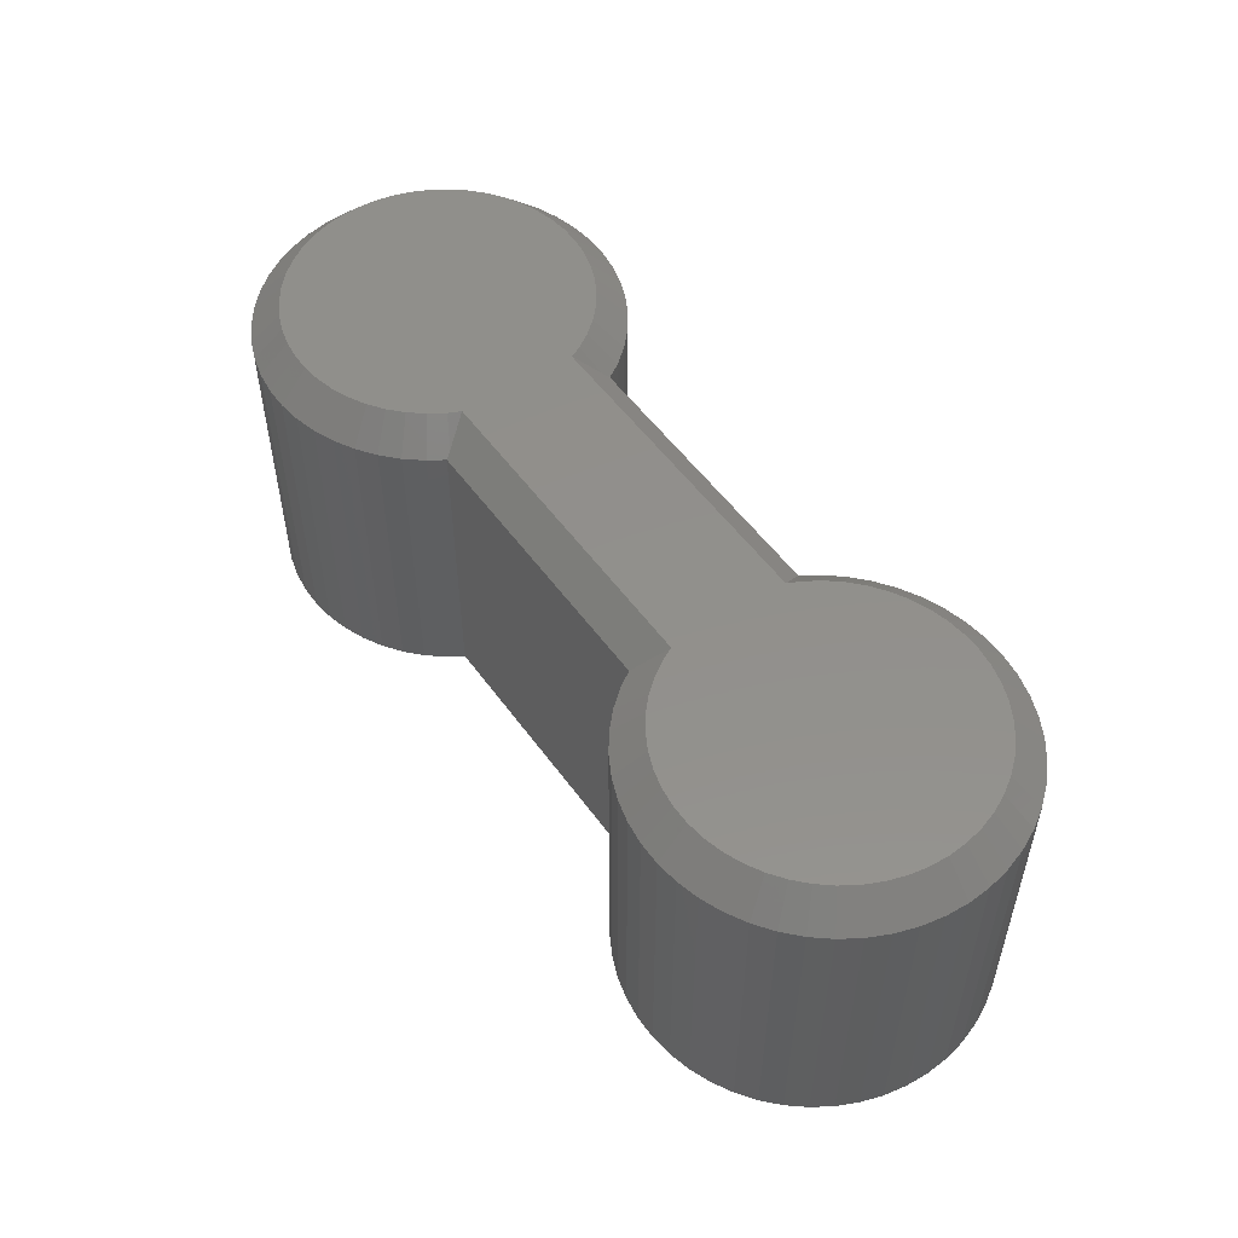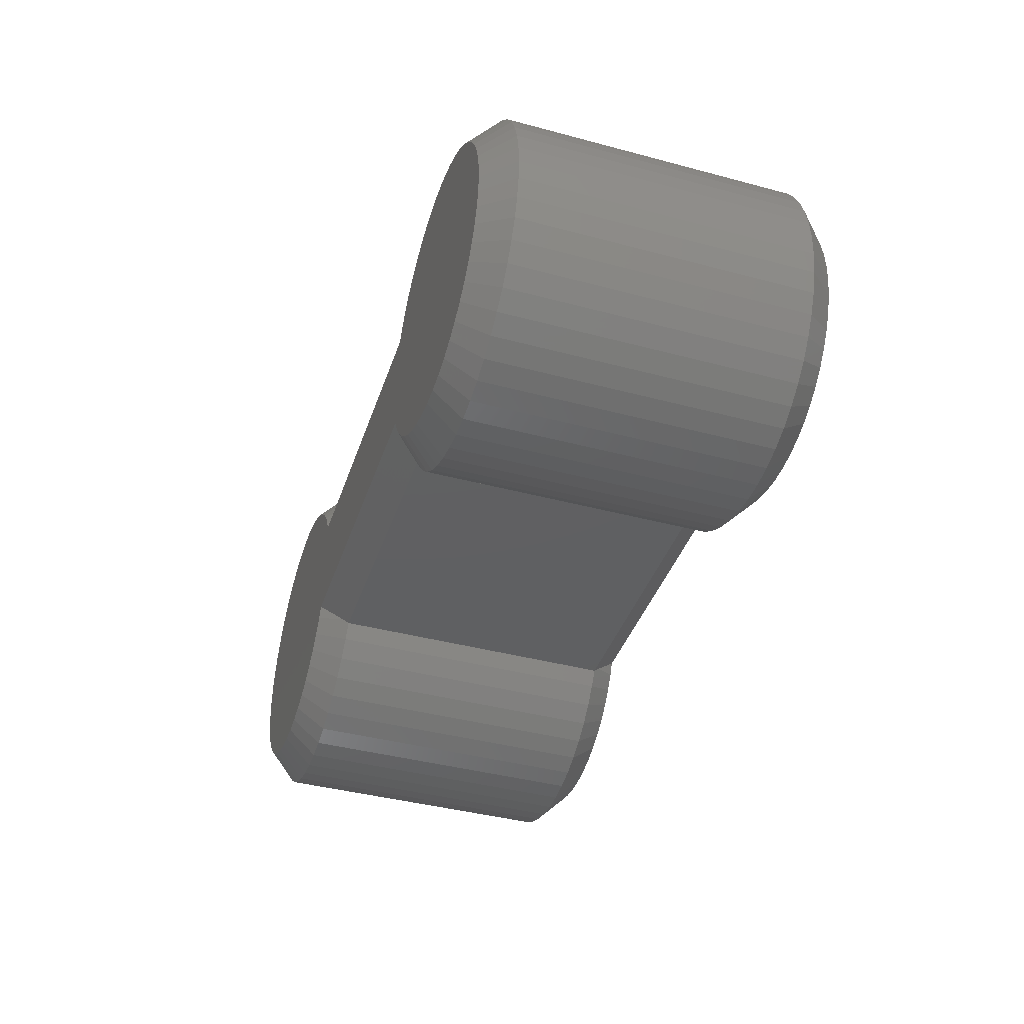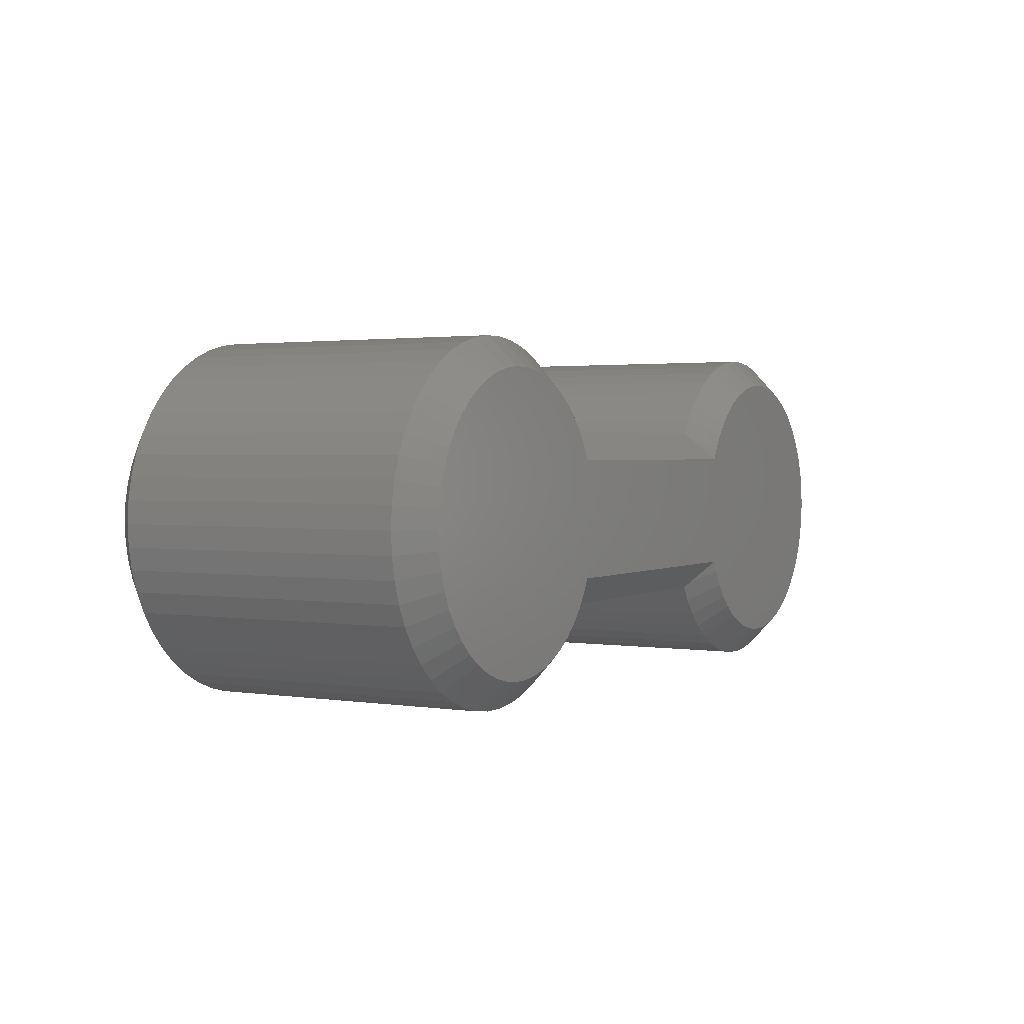
<metadata>
{"format":"stl","ext":"stl","renderer":"f3d","projection":"perspective","resolution":1024,"background":"white","views":[{"elev":52.6,"azim":55.2,"up":"+Z"},{"elev":-40.7,"azim":71.9,"up":"+Y"},{"elev":1.9,"azim":-60.5,"up":"+Y"}]}
</metadata>
<code>
# stl→obj: 384 verts, 764 faces
v -1.1 -3 11
v 4 -2 12
v -1.1 -2 12
v 4 -3 11
v 5.1 -2 12
v 6.927 -2.789 11.21
v 7.426 -2 12
v 6.869 -2.896 11.1
v 6.812 -3 11
v 5.1 -3 11
v 16.96 -0.6267 0
v 16.96 0.6267 0
v 17 0 0
v 16.84 -1.243 0
v 16.84 1.243 0
v 16.65 -1.841 0
v 16.65 1.841 0
v 16.38 -2.409 0
v 16.38 2.409 0
v 16.05 -2.939 0
v 16.05 2.939 0
v 15.64 -3.423 0
v 15.64 3.423 0
v 15.19 -3.853 0
v 15.19 3.853 0
v 14.68 -4.222 0
v 14.68 4.222 0
v 14.13 -4.524 0
v 14.13 4.524 0
v 13.55 -4.755 0
v 13.55 4.755 0
v 12.94 -4.911 0
v 12.94 4.911 0
v 12.31 -4.99 0
v 12.31 4.99 0
v 11.69 -4.99 0
v 11.69 4.99 0
v 11.06 -4.911 0
v 11.06 4.911 0
v 10.45 -4.755 0
v 10.45 4.755 0
v 9.871 -4.524 0
v 9.871 4.524 0
v 9.321 -4.222 0
v 9.321 4.222 0
v 8.813 -3.853 0
v 8.813 3.853 0
v 8.355 -3.423 0
v 8.355 3.423 0
v 7.955 -2.939 0
v 7.955 2.939 0
v 7.426 -2 0
v 7.618 -2.409 0
v 7.426 2 0
v 7.618 2.409 0
v 5.1 -2 0
v 4 2 0
v 4 -2 0
v -1.1 -2 0
v -3.426 2 0
v -3.426 -2 0
v -3.955 -2.939 0
v -3.618 -2.409 0
v -3.955 2.939 0
v -3.618 2.409 0
v -4.355 -3.423 0
v -4.355 3.423 0
v -4.813 -3.853 0
v -4.813 3.853 0
v -5.321 -4.222 0
v -5.321 4.222 0
v -5.871 -4.524 0
v -5.871 4.524 0
v -6.455 -4.755 0
v -6.455 4.755 0
v -7.063 -4.911 0
v -7.063 4.911 0
v -7.686 -4.99 0
v -7.686 4.99 0
v -8.314 -4.99 0
v -8.314 4.99 0
v -8.937 -4.911 0
v -8.937 4.911 0
v -9.545 -4.755 0
v -9.545 4.755 0
v -10.13 -4.524 0
v -10.13 4.524 0
v -10.68 -4.222 0
v -10.68 4.222 0
v -11.19 -3.853 0
v -11.19 3.853 0
v -11.64 -3.423 0
v -11.64 3.423 0
v -12.05 -2.939 0
v -12.05 2.939 0
v -12.38 -2.409 0
v -12.38 2.409 0
v -12.65 -1.841 0
v -12.65 1.841 0
v -12.84 -1.243 0
v -12.84 1.243 0
v -12.96 -0.6267 0
v -12.96 0.6267 0
v -13 2.082e-15 0
v -1.1 -3 1
v 4 -3 1
v 5.1 -3 1
v 6.812 -3 1
v 16.96 0.6267 12
v 16.96 -0.6267 12
v 17 0 12
v 16.84 1.243 12
v 16.84 -1.243 12
v 16.65 1.841 12
v 16.65 -1.841 12
v 16.38 2.409 12
v 16.38 -2.409 12
v 16.05 2.939 12
v 16.05 -2.939 12
v 15.64 3.423 12
v 15.64 -3.423 12
v 15.19 3.853 12
v 15.19 -3.853 12
v 14.68 4.222 12
v 14.68 -4.222 12
v 14.13 4.524 12
v 14.13 -4.524 12
v 13.55 4.755 12
v 13.55 -4.755 12
v 12.94 4.911 12
v 12.94 -4.911 12
v 12.31 4.99 12
v 12.31 -4.99 12
v 11.69 4.99 12
v 11.69 -4.99 12
v 11.06 4.911 12
v 11.06 -4.911 12
v 10.45 4.755 12
v 10.45 -4.755 12
v 9.871 4.524 12
v 9.871 -4.524 12
v 9.321 4.222 12
v 9.321 -4.222 12
v 8.813 3.853 12
v 8.813 -3.853 12
v 8.355 3.423 12
v 8.355 -3.423 12
v 7.955 2.939 12
v 7.955 -2.939 12
v 7.426 2 12
v 7.618 2.409 12
v 7.618 -2.409 12
v 4 2 12
v -3.426 2 12
v -3.426 -2 12
v -3.955 2.939 12
v -3.618 2.409 12
v -3.955 -2.939 12
v -3.618 -2.409 12
v -4.355 3.423 12
v -4.355 -3.423 12
v -4.813 3.853 12
v -4.813 -3.853 12
v -5.321 4.222 12
v -5.321 -4.222 12
v -5.871 4.524 12
v -5.871 -4.524 12
v -6.455 4.755 12
v -6.455 -4.755 12
v -7.063 4.911 12
v -7.063 -4.911 12
v -7.686 4.99 12
v -7.686 -4.99 12
v -8.314 4.99 12
v -8.314 -4.99 12
v -8.937 4.911 12
v -8.937 -4.911 12
v -9.545 4.755 12
v -9.545 -4.755 12
v -10.13 4.524 12
v -10.13 -4.524 12
v -10.68 4.222 12
v -10.68 -4.222 12
v -11.19 3.853 12
v -11.19 -3.853 12
v -11.64 3.423 12
v -11.64 -3.423 12
v -12.05 2.939 12
v -12.05 -2.939 12
v -12.38 2.409 12
v -12.38 -2.409 12
v -12.65 1.841 12
v -12.65 -1.841 12
v -12.84 1.243 12
v -12.84 -1.243 12
v -12.96 0.6267 12
v -12.96 -0.6267 12
v -13 2.082e-15 12
v 6.869 -2.896 0.8956
v 6.927 -2.789 0.7888
v 6.812 3 1
v 6.869 2.896 0.8956
v 6.927 2.789 0.7888
v 4 3 1
v 6.927 2.789 11.21
v 6.869 2.896 11.1
v 6.812 3 11
v 4 3 11
v 12.38 -5.988 1
v 13.12 -5.894 11
v 12.38 -5.988 11
v 13.12 -5.894 1
v 18 0 11
v 17.95 0.752 1
v 17.95 0.752 11
v 18 0 1
v 15.82 4.623 1
v 15.21 5.066 1
v 16.85 3.527 11
v 11.62 5.988 1
v 10.88 5.894 11
v 11.62 5.988 11
v 10.88 5.894 1
v 10.15 -5.706 11
v 10.88 -5.894 11
v 10.15 -5.706 1
v 9.445 -5.429 1
v 15.82 -4.623 1
v 17.26 2.891 1
v 9.445 5.429 1
v 10.15 5.706 1
v 8.175 -4.623 1
v 14.55 5.429 1
v 13.85 5.706 11
v 14.55 5.429 11
v 13.85 5.706 1
v 16.37 4.107 1
v 15.82 4.623 11
v 16.37 4.107 11
v 17.81 1.492 1
v 17.81 1.492 11
v 17.26 2.891 11
v 17.58 2.209 11
v 10.15 5.706 11
v 7.146 3.527 11
v 16.85 -3.527 1
v 17.58 -2.209 11
v 17.81 -1.492 1
v 17.81 -1.492 11
v 17.58 -2.209 1
v 16.37 -4.107 11
v 16.85 -3.527 11
v 16.37 -4.107 1
v 11.62 -5.988 1
v 11.62 -5.988 11
v 13.12 5.894 1
v 12.38 5.988 1
v 13.12 5.894 11
v 16.85 3.527 1
v 17.58 2.209 1
v 8.785 5.066 11
v 9.445 5.429 11
v 8.785 5.066 1
v 17.26 -2.891 1
v 17.26 -2.891 11
v 14.55 -5.429 1
v 13.85 -5.706 11
v 13.85 -5.706 1
v 7.626 -4.107 1
v 7.146 -3.527 1
v 12.38 5.988 11
v 15.21 5.066 11
v 8.785 -5.066 1
v 9.445 -5.429 11
v 8.785 -5.066 11
v 7.146 -3.527 11
v 8.175 4.623 1
v 8.175 4.623 11
v 17.95 -0.752 1
v 17.95 -0.752 11
v 14.55 -5.429 11
v 7.626 -4.107 11
v 10.88 -5.894 1
v 7.626 4.107 11
v 7.146 3.527 1
v 15.21 -5.066 11
v 15.21 -5.066 1
v 15.82 -4.623 11
v 8.175 -4.623 11
v 7.626 4.107 1
v -2.927 2.789 11.21
v -2.869 2.896 11.1
v -2.812 3 11
v -2.812 3 1
v -2.869 2.896 0.8956
v -2.927 2.789 0.7888
v -2.812 -3 1
v -2.869 -2.896 0.8956
v -2.927 -2.789 0.7888
v -2.927 -2.789 11.21
v -2.869 -2.896 11.1
v -2.812 -3 11
v -8.377 5.988 1
v -9.124 5.894 11
v -8.377 5.988 11
v -9.124 5.894 1
v -13.95 -0.752 1
v -14 2.204e-15 11
v -14 2.204e-15 1
v -13.95 -0.752 11
v -11.21 -5.066 1
v -11.82 -4.623 1
v -12.85 -3.527 11
v -7.623 -5.988 1
v -6.876 -5.894 11
v -7.623 -5.988 11
v -6.876 -5.894 1
v -6.146 5.706 11
v -6.876 5.894 11
v -5.445 5.429 1
v -6.146 5.706 1
v -11.82 4.623 1
v -13.26 -2.891 1
v -6.146 -5.706 1
v -5.445 -5.429 1
v -4.175 4.623 1
v -10.55 -5.429 1
v -9.854 -5.706 11
v -10.55 -5.429 11
v -9.854 -5.706 1
v -12.37 -4.107 1
v -11.82 -4.623 11
v -12.37 -4.107 11
v -13.81 -1.492 1
v -13.81 -1.492 11
v -13.58 -2.209 11
v -13.26 -2.891 11
v -6.146 -5.706 11
v -3.146 -3.527 11
v -12.85 3.527 1
v -13.81 1.492 1
v -13.58 2.209 11
v -13.58 2.209 1
v -13.81 1.492 11
v -12.37 4.107 11
v -12.37 4.107 1
v -12.85 3.527 11
v -7.623 5.988 1
v -7.623 5.988 11
v -8.377 -5.988 1
v -9.124 -5.894 1
v -9.124 -5.894 11
v -12.85 -3.527 1
v -13.58 -2.209 1
v -4.785 -5.066 11
v -5.445 -5.429 11
v -4.785 -5.066 1
v -13.26 2.891 1
v -13.26 2.891 11
v -10.55 5.429 1
v -9.854 5.706 11
v -9.854 5.706 1
v -3.146 3.527 1
v -3.626 4.107 1
v -8.377 -5.988 11
v -11.21 -5.066 11
v -4.785 5.066 1
v -5.445 5.429 11
v -4.785 5.066 11
v -3.146 3.527 11
v -4.175 -4.623 1
v -4.175 -4.623 11
v -13.95 0.752 1
v -13.95 0.752 11
v -10.55 5.429 11
v -3.626 4.107 11
v -6.876 5.894 1
v -3.626 -4.107 11
v -3.146 -3.527 1
v -11.21 5.066 11
v -11.21 5.066 1
v -11.82 4.623 11
v -4.175 4.623 11
v -3.626 -4.107 1
f 1 2 3
f 2 1 4
f 5 6 7
f 5 8 6
f 9 5 10
f 5 9 8
f 11 12 13
f 14 12 11
f 14 15 12
f 16 15 14
f 16 17 15
f 18 17 16
f 18 19 17
f 20 19 18
f 20 21 19
f 22 21 20
f 22 23 21
f 24 23 22
f 24 25 23
f 26 25 24
f 26 27 25
f 28 27 26
f 28 29 27
f 30 29 28
f 30 31 29
f 32 31 30
f 32 33 31
f 34 33 32
f 34 35 33
f 36 35 34
f 36 37 35
f 38 37 36
f 38 39 37
f 40 39 38
f 40 41 39
f 42 41 40
f 42 43 41
f 44 43 42
f 44 45 43
f 46 45 44
f 46 47 45
f 48 47 46
f 48 49 47
f 50 49 48
f 50 51 49
f 52 50 53
f 50 52 51
f 54 51 52
f 51 54 55
f 56 54 52
f 57 56 58
f 56 57 54
f 59 57 58
f 60 59 61
f 59 60 57
f 62 61 63
f 61 62 60
f 64 60 62
f 60 64 65
f 66 64 62
f 66 67 64
f 68 67 66
f 68 69 67
f 70 69 68
f 70 71 69
f 72 71 70
f 72 73 71
f 74 73 72
f 74 75 73
f 76 75 74
f 76 77 75
f 78 77 76
f 78 79 77
f 80 79 78
f 80 81 79
f 82 81 80
f 82 83 81
f 84 83 82
f 84 85 83
f 86 85 84
f 86 87 85
f 88 87 86
f 88 89 87
f 90 89 88
f 90 91 89
f 92 91 90
f 92 93 91
f 94 93 92
f 94 95 93
f 96 95 94
f 96 97 95
f 98 97 96
f 98 99 97
f 100 99 98
f 100 101 99
f 102 101 100
f 102 103 101
f 103 102 104
f 105 4 1
f 4 105 106
f 107 9 10
f 9 107 108
f 109 110 111
f 112 110 109
f 112 113 110
f 114 113 112
f 114 115 113
f 116 115 114
f 116 117 115
f 118 117 116
f 118 119 117
f 120 119 118
f 120 121 119
f 122 121 120
f 122 123 121
f 124 123 122
f 124 125 123
f 126 125 124
f 126 127 125
f 128 127 126
f 128 129 127
f 130 129 128
f 130 131 129
f 132 131 130
f 132 133 131
f 134 133 132
f 134 135 133
f 136 135 134
f 136 137 135
f 138 137 136
f 138 139 137
f 140 139 138
f 140 141 139
f 142 141 140
f 142 143 141
f 144 143 142
f 144 145 143
f 146 145 144
f 146 147 145
f 148 147 146
f 148 149 147
f 150 148 151
f 148 150 149
f 7 149 150
f 149 7 152
f 150 5 7
f 153 5 150
f 153 2 5
f 153 3 2
f 154 3 153
f 154 155 3
f 156 154 157
f 154 156 155
f 158 155 156
f 155 158 159
f 160 158 156
f 160 161 158
f 162 161 160
f 162 163 161
f 164 163 162
f 164 165 163
f 166 165 164
f 166 167 165
f 168 167 166
f 168 169 167
f 170 169 168
f 170 171 169
f 172 171 170
f 172 173 171
f 174 173 172
f 174 175 173
f 176 175 174
f 176 177 175
f 178 177 176
f 178 179 177
f 180 179 178
f 180 181 179
f 182 181 180
f 182 183 181
f 184 183 182
f 184 185 183
f 186 185 184
f 186 187 185
f 188 187 186
f 188 189 187
f 190 189 188
f 190 191 189
f 192 191 190
f 192 193 191
f 194 193 192
f 194 195 193
f 196 195 194
f 196 197 195
f 197 196 198
f 59 106 105
f 106 59 58
f 56 108 107
f 108 56 199
f 199 56 200
f 200 56 52
f 57 201 202
f 57 202 203
f 57 203 54
f 201 57 204
f 205 153 150
f 206 153 205
f 207 153 206
f 153 207 208
f 201 208 207
f 208 201 204
f 209 210 211
f 210 209 212
f 213 214 215
f 214 213 216
f 217 25 218
f 111 110 213
f 219 120 118
f 216 12 214
f 220 221 222
f 221 220 223
f 139 224 225
f 226 227 40
f 216 11 13
f 228 24 22
f 222 221 134
f 17 19 229
f 37 223 220
f 148 205 151
f 205 148 206
f 41 230 231
f 46 232 48
f 233 234 235
f 234 233 236
f 237 238 239
f 238 237 217
f 19 21 229
f 215 240 241
f 240 215 214
f 241 109 215
f 242 114 243
f 221 138 136
f 221 244 138
f 146 245 148
f 238 122 120
f 246 22 20
f 209 34 212
f 247 248 249
f 248 247 250
f 251 246 252
f 246 251 253
f 254 211 255
f 211 254 209
f 256 35 257
f 35 220 257
f 220 35 37
f 29 31 233
f 33 35 256
f 236 258 234
f 258 236 256
f 219 237 239
f 237 219 259
f 21 23 259
f 243 229 242
f 229 243 260
f 241 260 243
f 260 241 240
f 240 15 260
f 243 112 241
f 243 114 112
f 230 261 262
f 261 230 263
f 41 231 223
f 244 262 138
f 252 264 265
f 264 252 246
f 266 28 26
f 212 267 210
f 267 212 268
f 137 225 135
f 250 14 248
f 13 12 216
f 255 133 135
f 133 255 211
f 269 270 48
f 257 222 271
f 222 257 220
f 272 124 122
f 256 271 258
f 271 256 257
f 271 132 258
f 272 122 238
f 31 33 256
f 237 23 217
f 242 259 219
f 259 242 229
f 260 17 229
f 15 17 260
f 273 274 275
f 274 273 227
f 8 276 149
f 276 8 9
f 39 41 223
f 43 230 41
f 231 262 244
f 262 231 230
f 223 244 221
f 244 223 231
f 241 112 109
f 242 118 116
f 134 221 136
f 47 277 263
f 49 277 47
f 144 278 146
f 263 278 261
f 278 263 277
f 245 206 148
f 206 245 207
f 249 279 280
f 279 249 248
f 117 119 265
f 265 250 247
f 250 265 264
f 247 115 265
f 131 133 210
f 127 129 281
f 281 129 267
f 227 224 274
f 224 227 226
f 269 276 270
f 276 269 282
f 12 15 240
f 214 12 240
f 279 11 216
f 248 11 279
f 54 203 55
f 203 51 55
f 51 203 202
f 212 34 32
f 36 283 38
f 283 255 225
f 255 283 254
f 232 269 48
f 218 235 272
f 235 218 233
f 217 272 238
f 272 217 218
f 27 29 233
f 233 31 236
f 31 256 236
f 234 128 235
f 271 134 132
f 134 271 222
f 234 258 128
f 259 23 237
f 229 21 259
f 226 225 224
f 225 226 283
f 39 223 37
f 43 45 230
f 213 109 111
f 215 109 213
f 219 118 242
f 239 120 219
f 238 120 239
f 242 116 114
f 278 284 146
f 284 245 146
f 262 142 140
f 262 261 142
f 51 285 49
f 202 285 51
f 285 202 201
f 280 216 213
f 216 280 279
f 125 127 281
f 125 281 286
f 252 121 251
f 113 115 247
f 264 18 16
f 246 20 264
f 264 16 250
f 250 16 14
f 210 133 211
f 40 227 42
f 44 273 46
f 248 14 11
f 228 22 253
f 253 22 246
f 287 288 286
f 288 287 228
f 228 251 288
f 251 228 253
f 266 286 281
f 286 266 287
f 287 266 26
f 287 24 228
f 287 26 24
f 48 270 50
f 268 30 266
f 268 212 30
f 254 283 36
f 270 9 108
f 9 270 276
f 270 199 50
f 199 270 108
f 27 233 218
f 25 27 218
f 258 132 130
f 23 25 217
f 147 289 145
f 232 275 289
f 275 232 273
f 6 149 152
f 149 6 8
f 7 6 152
f 47 263 45
f 45 263 230
f 142 261 144
f 261 278 144
f 138 262 140
f 277 284 278
f 284 277 290
f 201 245 285
f 245 201 207
f 49 290 277
f 285 284 290
f 284 285 245
f 49 285 290
f 151 205 150
f 280 110 249
f 213 110 280
f 121 123 288
f 251 121 288
f 265 119 252
f 119 121 252
f 115 117 265
f 264 20 18
f 268 281 267
f 281 268 266
f 227 273 44
f 283 40 38
f 283 226 40
f 273 232 46
f 50 200 53
f 200 50 199
f 36 209 254
f 209 36 34
f 212 32 30
f 266 30 28
f 135 225 255
f 143 275 274
f 235 128 126
f 258 130 128
f 137 139 225
f 269 289 282
f 289 269 232
f 147 282 289
f 249 113 247
f 110 113 249
f 288 123 286
f 123 125 286
f 129 131 210
f 129 210 267
f 227 44 42
f 53 200 52
f 272 235 124
f 235 126 124
f 141 143 274
f 139 274 224
f 147 276 282
f 149 276 147
f 145 289 275
f 145 275 143
f 141 274 139
f 153 291 154
f 153 292 291
f 293 153 208
f 153 293 292
f 204 293 208
f 293 204 294
f 57 294 204
f 294 57 295
f 295 57 296
f 296 57 60
f 58 107 106
f 107 58 56
f 59 297 298
f 59 298 299
f 59 299 61
f 297 59 105
f 4 5 2
f 5 4 10
f 300 3 155
f 301 3 300
f 302 3 301
f 3 302 1
f 106 10 4
f 10 106 107
f 297 1 302
f 1 297 105
f 303 304 305
f 304 303 306
f 307 308 309
f 308 307 310
f 311 312 90
f 196 308 198
f 189 313 187
f 307 309 102
f 314 315 316
f 315 314 317
f 318 319 168
f 320 75 321
f 104 309 103
f 93 322 91
f 315 173 316
f 96 323 98
f 314 78 317
f 158 300 159
f 300 158 301
f 324 74 325
f 67 69 326
f 327 328 329
f 328 327 330
f 331 332 333
f 332 331 312
f 94 323 96
f 334 310 307
f 310 334 335
f 197 310 335
f 193 336 337
f 169 171 315
f 169 315 338
f 158 161 339
f 187 332 185
f 95 340 93
f 81 306 303
f 341 342 343
f 342 341 344
f 340 345 346
f 345 340 347
f 348 305 349
f 305 348 303
f 350 351 80
f 80 314 350
f 314 80 78
f 84 327 86
f 80 351 82
f 330 352 328
f 352 330 351
f 331 313 353
f 313 331 333
f 92 353 94
f 323 336 354
f 336 323 337
f 354 335 334
f 335 354 336
f 354 334 100
f 195 335 336
f 195 336 193
f 325 355 356
f 355 325 357
f 324 317 74
f 356 169 338
f 358 347 340
f 347 358 359
f 87 89 360
f 306 361 304
f 361 306 362
f 319 172 170
f 101 341 343
f 102 309 104
f 349 174 172
f 174 349 305
f 363 67 364
f 350 316 365
f 316 350 314
f 185 366 183
f 351 365 352
f 365 351 350
f 175 352 365
f 185 332 366
f 351 84 82
f 312 331 92
f 353 337 323
f 337 353 313
f 323 354 98
f 98 354 100
f 367 368 369
f 368 367 320
f 370 292 293
f 292 370 156
f 317 76 74
f 325 74 72
f 324 356 338
f 356 324 325
f 317 338 315
f 338 317 324
f 197 335 195
f 191 337 189
f 171 173 315
f 357 68 371
f 371 68 66
f 161 163 372
f 357 372 355
f 372 357 371
f 301 339 302
f 339 301 158
f 373 344 341
f 344 373 374
f 188 359 190
f 343 359 358
f 359 343 342
f 359 342 192
f 174 304 176
f 178 375 180
f 361 375 178
f 320 318 368
f 318 320 321
f 370 364 376
f 364 370 363
f 100 334 102
f 334 307 102
f 103 309 373
f 103 373 341
f 299 63 61
f 62 299 298
f 299 62 63
f 83 306 81
f 77 79 377
f 377 349 319
f 349 377 348
f 364 67 326
f 311 329 366
f 329 311 327
f 312 366 332
f 366 312 311
f 327 88 86
f 330 327 84
f 351 330 84
f 179 329 328
f 365 173 175
f 173 365 316
f 179 328 352
f 331 353 92
f 353 323 94
f 321 319 318
f 319 321 377
f 317 78 76
f 325 72 70
f 198 308 197
f 197 308 310
f 189 337 313
f 187 313 333
f 187 333 332
f 193 337 191
f 378 161 372
f 339 161 378
f 165 167 356
f 165 356 355
f 379 66 62
f 379 298 297
f 298 379 62
f 309 374 373
f 374 309 308
f 375 182 180
f 375 380 182
f 345 347 186
f 192 342 194
f 99 358 97
f 95 358 340
f 99 343 358
f 101 343 99
f 305 304 174
f 73 75 320
f 69 71 367
f 103 341 101
f 93 346 322
f 93 340 346
f 381 382 380
f 382 381 322
f 322 345 382
f 345 322 346
f 360 380 375
f 380 360 381
f 89 381 360
f 91 322 381
f 91 381 89
f 64 67 363
f 85 360 362
f 85 362 306
f 377 79 348
f 293 363 370
f 363 293 294
f 295 363 294
f 363 295 64
f 327 311 88
f 88 311 90
f 177 352 175
f 90 312 92
f 383 162 160
f 326 369 383
f 369 326 367
f 156 291 292
f 291 156 157
f 291 157 154
f 357 70 68
f 357 325 70
f 163 165 355
f 372 163 355
f 167 169 356
f 371 378 372
f 378 371 384
f 339 297 302
f 297 339 379
f 371 66 384
f 378 379 339
f 379 378 384
f 384 66 379
f 155 159 300
f 344 374 196
f 374 308 196
f 184 382 186
f 382 345 186
f 347 359 188
f 186 347 188
f 190 359 192
f 97 358 95
f 362 375 361
f 375 362 360
f 71 320 367
f 75 77 377
f 75 377 321
f 326 69 367
f 64 296 65
f 296 64 295
f 79 303 348
f 303 79 81
f 83 85 306
f 87 360 85
f 349 172 319
f 369 368 164
f 181 329 179
f 177 179 352
f 319 170 168
f 364 383 376
f 383 364 326
f 383 160 376
f 342 344 194
f 194 344 196
f 380 382 184
f 182 380 184
f 304 178 176
f 304 361 178
f 71 73 320
f 60 65 296
f 183 366 329
f 181 183 329
f 368 166 164
f 318 168 368
f 376 160 370
f 370 160 156
f 369 162 383
f 369 164 162
f 368 168 166

</code>
